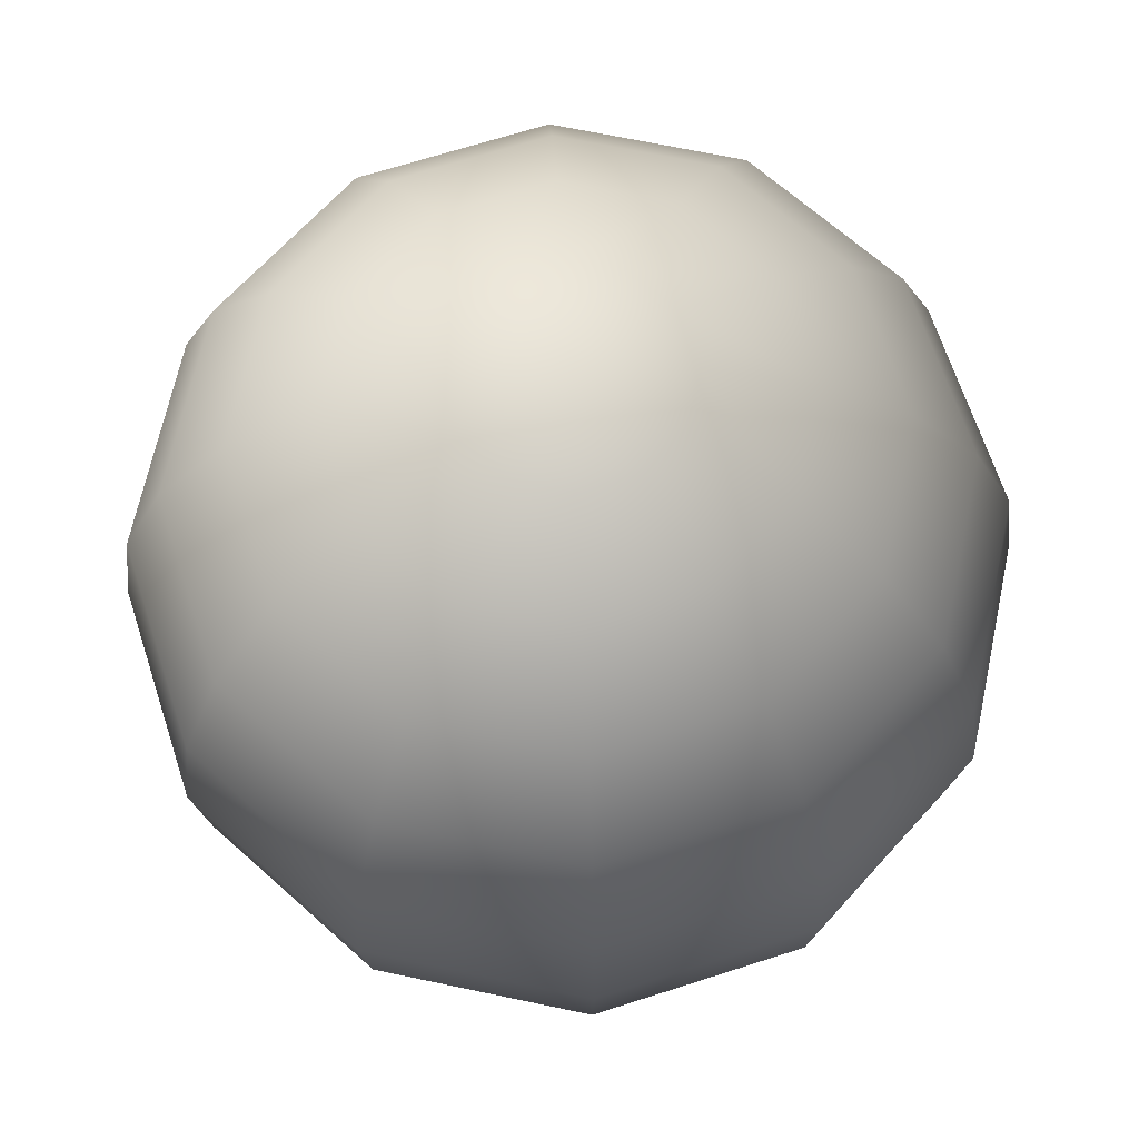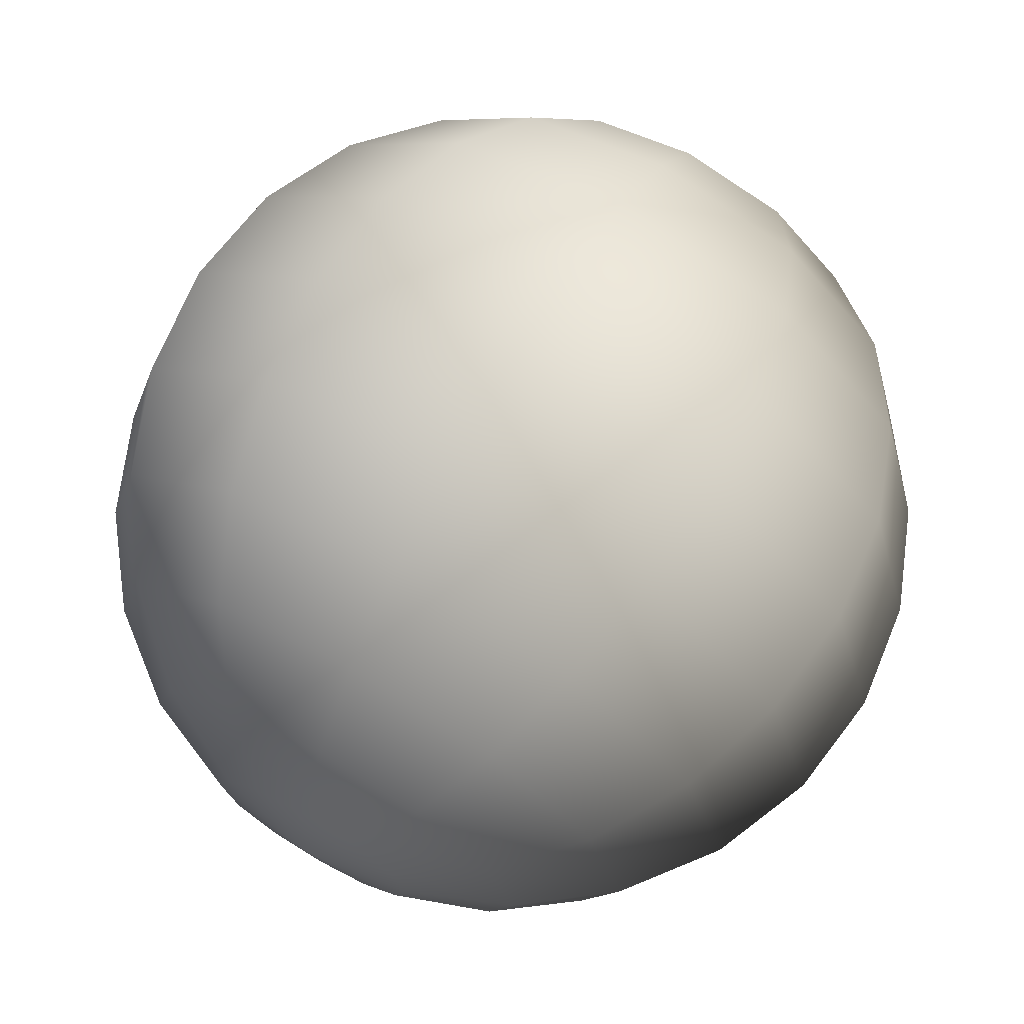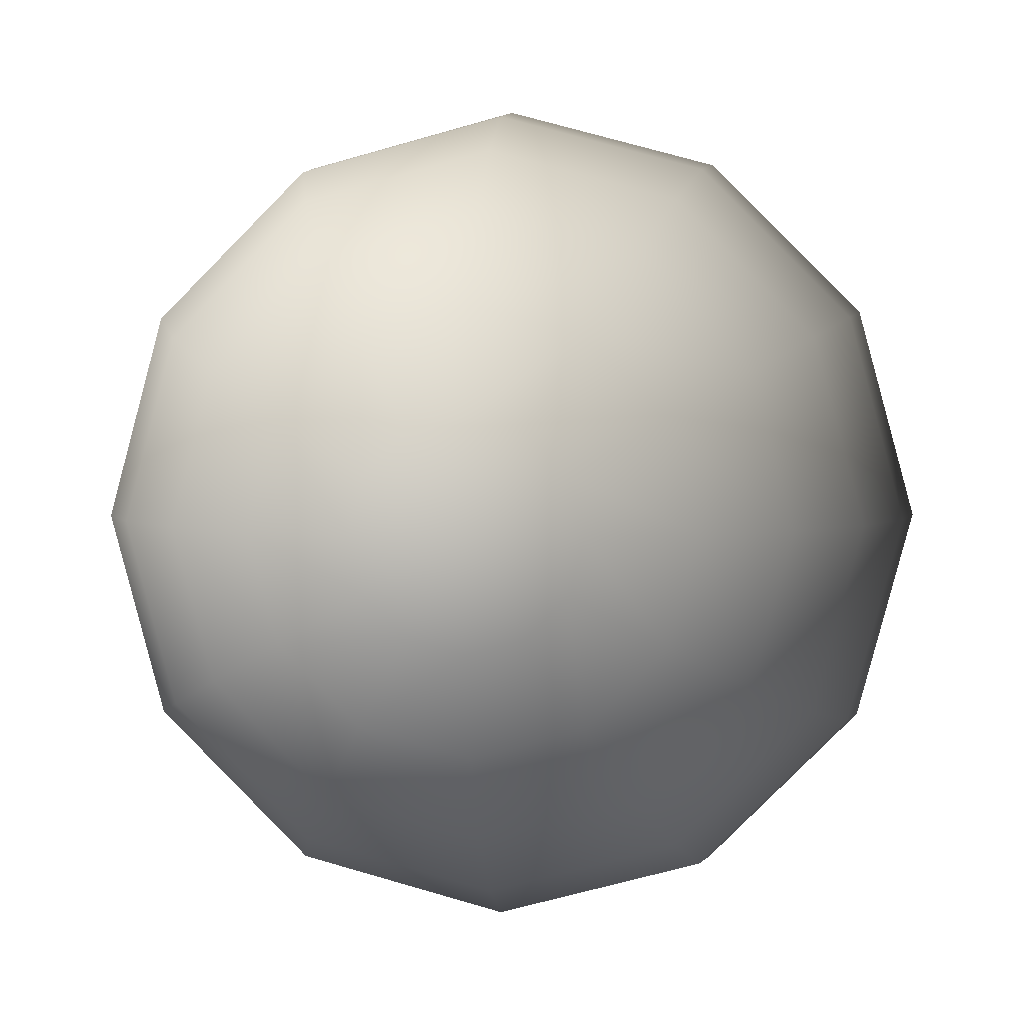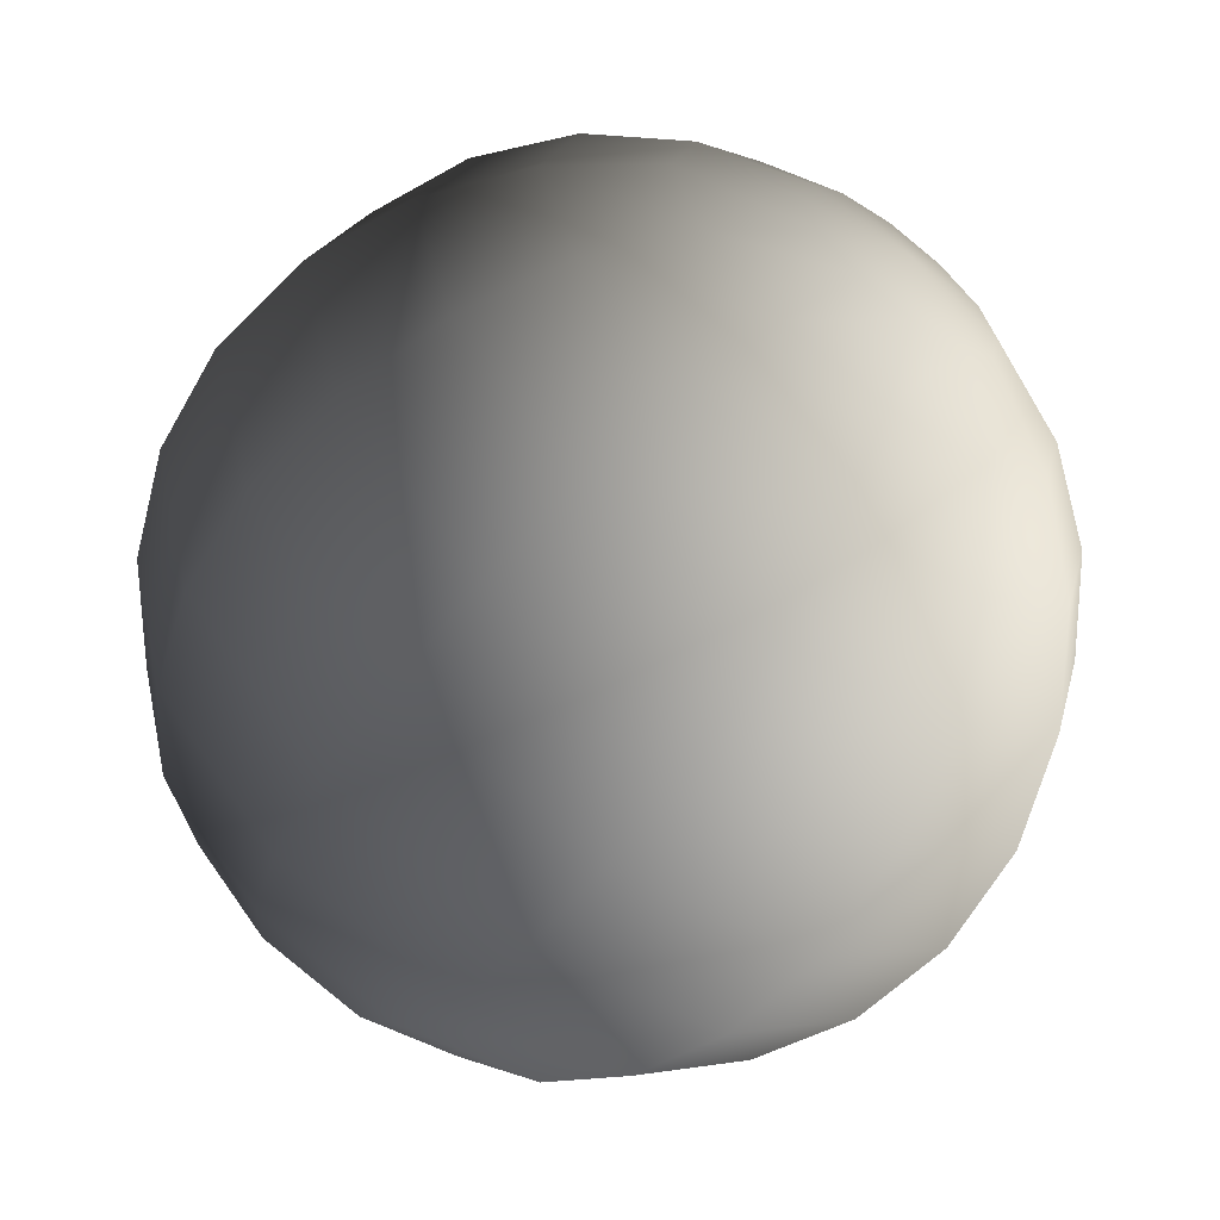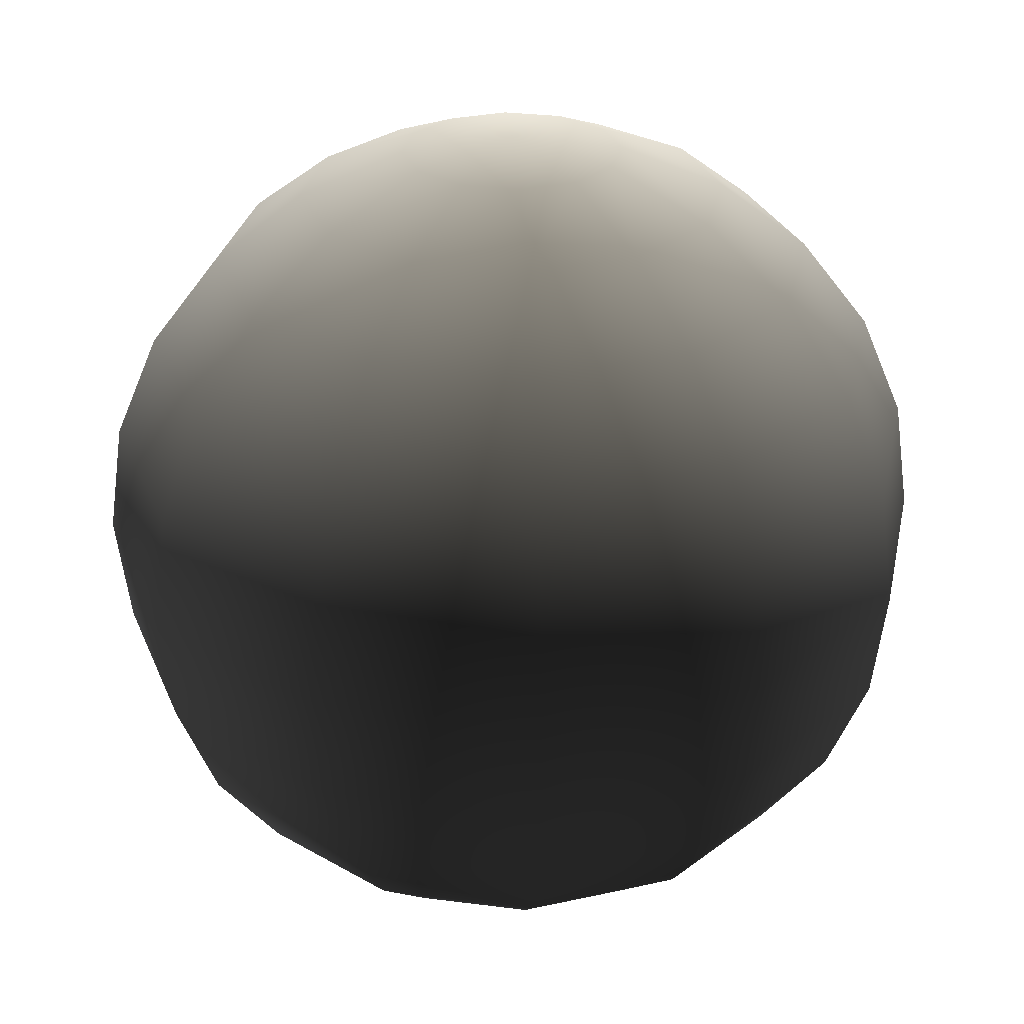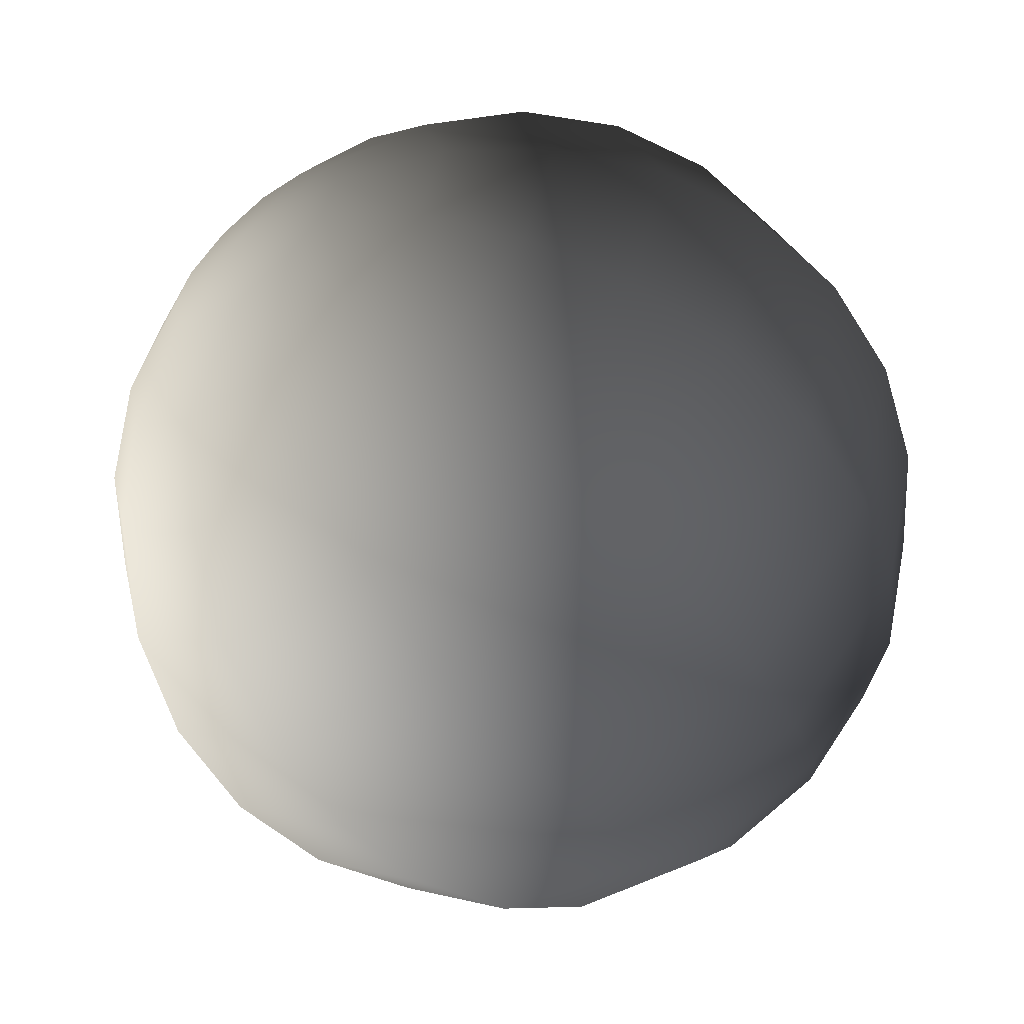
<metadata>
{"format":"obj","ext":"obj","renderer":"f3d","projection":"perspective","resolution":1024,"background":"white","views":[{"elev":66.5,"azim":177.0,"up":"+Y"},{"elev":70.5,"azim":29.9,"up":"+Z"},{"elev":3.1,"azim":-174.0,"up":"+Z"},{"elev":-62.2,"azim":143.0,"up":"+Z"},{"elev":28.1,"azim":86.2,"up":"+Y"},{"elev":-58.2,"azim":39.2,"up":"+Z"}]}
</metadata>
<code>
g Rotor_Geo
v 0.005915 -0.02549 -0.003415
v 0.01143 -0.02285 -0.006597
v 0.006597 -0.02285 -0.01143
v 0.003415 -0.02549 -0.005915
v -1.705e-15 -0.02285 -0.01319
v -1.705e-15 -0.02549 -0.00683
v -0.006597 -0.02285 -0.01143
v -0.003415 -0.02549 -0.005915
v -0.01143 -0.02285 -0.006597
v -0.005915 -0.02549 -0.003415
v -0.01319 -0.02285 -7.4e-11
v -0.00683 -0.02549 4.694e-09
v -0.01143 -0.02285 0.006597
v -0.005915 -0.02549 0.003415
v -0.006597 -0.02285 0.01143
v -0.003415 -0.02549 0.005915
v -1.705e-15 -0.02285 0.01319
v -1.705e-15 -0.02549 0.00683
v 0.006597 -0.02285 0.01143
v 0.003415 -0.02549 0.005915
v 0.01143 -0.02285 0.006597
v 0.005915 -0.02549 0.003415
v 0.01319 -0.02285 -7.4e-11
v 0.00683 -0.02549 -7.4e-11
v 0.01143 -0.02285 -0.006597
v 0.005915 -0.02549 -0.003415
v -0.01616 -0.01866 0.00933
v -0.00933 -0.01866 0.01616
v -1.705e-15 -0.01866 0.01866
v 0.00933 -0.01866 0.01616
v 0.01616 -0.01866 0.00933
v 0.01866 -0.01866 -7.4e-11
v 0.01616 -0.01866 -0.00933
v -0.01143 -0.01319 0.01979
v -0.01979 -0.01319 0.01143
v -0.01866 -0.01866 4.694e-09
v -0.01616 -0.01866 -0.00933
v -0.00933 -0.01866 -0.01616
v -1.705e-15 -0.01866 -0.01866
v 0.00933 -0.01866 -0.01616
v 0.01616 -0.01866 -0.00933
v 0.01143 -0.01319 -0.01979
v 0.01979 -0.01319 -0.01143
v -1.705e-15 -0.01319 -0.02285
v -0.01143 -0.01319 -0.01979
v -0.01979 -0.01319 -0.01143
v -0.02285 -0.01319 -7.4e-11
v 0.01275 -0.00683 -0.02208
v 0.02208 -0.00683 -0.01275
v -1.705e-15 -0.00683 -0.02549
v -0.01275 -0.00683 -0.02208
v -0.02208 -0.00683 -0.01275
v -0.02549 -0.00683 4.694e-09
v -0.02208 -0.00683 0.01275
v -0.01275 -0.00683 0.02208
v -1.705e-15 -0.00683 0.02549
v -1.705e-15 -0.01319 0.02285
v 0.01143 -0.01319 0.01979
v 0.01979 -0.01319 0.01143
v 0.02285 -0.01319 4.694e-09
v 0.01979 -0.01319 -0.01143
v 0.01275 -0.00683 0.02208
v 0.02208 -0.00683 0.01275
v 0.02549 -0.00683 -7.4e-11
v 0.02208 -0.00683 -0.01275
v 0.01319 -5.229e-08 0.02285
v 0.02285 -5.229e-08 0.01319
v 0.02639 -5.229e-08 4.694e-09
v 0.02285 -5.229e-08 -0.01319
v 0.02208 0.00683 0.01275
v 0.01275 0.00683 0.02208
v -1.705e-15 -5.229e-08 0.02639
v -0.01319 -5.229e-08 0.02285
v -0.02285 -5.229e-08 0.01319
v -0.02639 -5.229e-08 -7.4e-11
v -0.02285 -5.229e-08 -0.01319
v -0.01319 -5.229e-08 -0.02285
v -1.705e-15 -5.229e-08 -0.02639
v 0.01319 -5.229e-08 -0.02285
v 0.02285 -5.229e-08 -0.01319
v 0.01275 0.00683 -0.02208
v 0.02208 0.00683 -0.01275
v -1.705e-15 0.00683 -0.02549
v -0.01275 0.00683 -0.02208
v -0.02208 0.00683 -0.01275
v -0.02549 0.00683 4.694e-09
v -0.02208 0.00683 0.01275
v -0.01275 0.00683 0.02208
v -1.705e-15 0.00683 0.02549
v 0.01143 0.01319 -0.01979
v 0.01979 0.01319 -0.01143
v -1.705e-15 0.01319 -0.02285
v -0.01143 0.01319 -0.01979
v -0.01979 0.01319 -0.01143
v -0.02285 0.01319 -7.4e-11
v -0.01979 0.01319 0.01143
v -0.01143 0.01319 0.01979
v -1.705e-15 0.01319 0.02285
v 0.01143 0.01319 0.01979
v 0.01979 0.01319 0.01143
v 0.02285 0.01319 4.694e-09
v 0.02549 0.00683 -7.4e-11
v 0.02208 0.00683 -0.01275
v 0.01979 0.01319 -0.01143
v -1.705e-15 0.01866 0.01866
v -0.00933 0.01866 0.01616
v 0.00933 0.01866 0.01616
v 0.01616 0.01866 0.00933
v 0.01866 0.01866 -7.4e-11
v 0.01616 0.01866 -0.00933
v -1.705e-15 0.02285 0.01319
v -0.006597 0.02285 0.01143
v -0.01616 0.01866 0.00933
v -0.01866 0.01866 4.694e-09
v -0.01616 0.01866 -0.00933
v -0.00933 0.01866 -0.01616
v -1.705e-15 0.01866 -0.01866
v 0.00933 0.01866 -0.01616
v 0.01616 0.01866 -0.00933
v 0.006597 0.02285 -0.01143
v 0.01143 0.02285 -0.006597
v -1.705e-15 0.02285 -0.01319
v -0.006597 0.02285 -0.01143
v -0.01143 0.02285 -0.006597
v -0.01319 0.02285 -7.4e-11
v -0.01143 0.02285 0.006597
v 0.003415 0.02549 -0.005915
v 0.005915 0.02549 -0.003415
v -1.705e-15 0.02549 -0.00683
v -0.003415 0.02549 -0.005915
v -0.005915 0.02549 -0.003415
v -0.00683 0.02549 4.694e-09
v -0.005915 0.02549 0.003415
v -0.003415 0.02549 0.005915
v -1.705e-15 0.02549 0.00683
v 0.003415 0.02549 0.005915
v 0.006597 0.02285 0.01143
v 0.01143 0.02285 0.006597
v 0.01319 0.02285 -7.4e-11
v 0.01143 0.02285 -0.006597
v 0.005915 0.02549 0.003415
v 0.00683 0.02549 -7.4e-11
v 0.005915 0.02549 -0.003415
v -1.705e-15 0.02639 4.694e-09
v -1.705e-15 0.02639 4.694e-09
v -1.705e-15 0.02639 4.694e-09
v -1.705e-15 0.02639 4.694e-09
v -1.705e-15 0.02639 4.694e-09
v -1.705e-15 -0.02639 4.694e-09
v -1.705e-15 -0.02639 4.694e-09
v -1.705e-15 -0.02639 4.694e-09
v -1.705e-15 -0.02639 4.694e-09
v -1.705e-15 -0.02639 4.694e-09
v -1.705e-15 -0.02639 4.694e-09
v -1.705e-15 -0.02639 4.694e-09
v -1.705e-15 -0.02639 4.694e-09
v -1.705e-15 -0.02639 4.694e-09
v -1.705e-15 -0.02639 4.694e-09
v -1.705e-15 -0.02639 4.694e-09
v -1.705e-15 -0.02639 4.694e-09
v -1.705e-15 0.02639 4.694e-09
v -1.705e-15 0.02639 4.694e-09
v -1.705e-15 0.02639 4.694e-09
v -1.705e-15 0.02639 4.694e-09
v -1.705e-15 0.02639 4.694e-09
v -1.705e-15 0.02639 4.694e-09
v -1.705e-15 0.02639 4.694e-09
f 1 2 3
f 1 3 4
f 4 3 5
f 4 5 6
f 6 5 7
f 6 7 8
f 8 7 9
f 8 9 10
f 10 9 11
f 10 11 12
f 12 11 13
f 12 13 14
f 14 13 15
f 14 15 16
f 16 15 17
f 16 17 18
f 18 17 19
f 18 19 20
f 20 19 21
f 20 21 22
f 22 21 23
f 22 23 24
f 24 23 25
f 24 25 26
f 11 27 13
f 13 27 28
f 13 28 15
f 15 28 29
f 15 29 17
f 17 29 30
f 17 30 19
f 19 30 31
f 19 31 21
f 21 31 32
f 21 32 23
f 23 32 33
f 23 33 25
f 27 34 28
f 27 35 34
f 36 35 27
f 11 36 27
f 9 36 11
f 9 37 36
f 7 37 9
f 7 38 37
f 5 38 7
f 5 39 38
f 3 39 5
f 3 40 39
f 2 40 3
f 2 41 40
f 41 42 40
f 41 43 42
f 40 42 44
f 40 44 39
f 39 44 45
f 39 45 38
f 38 45 46
f 38 46 37
f 37 46 47
f 37 47 36
f 36 47 35
f 43 48 42
f 43 49 48
f 42 48 50
f 42 50 44
f 44 50 51
f 44 51 45
f 45 51 52
f 45 52 46
f 46 52 53
f 46 53 47
f 47 53 54
f 47 54 35
f 35 54 55
f 35 55 34
f 34 55 56
f 34 56 57
f 28 34 57
f 28 57 29
f 29 57 58
f 29 58 30
f 30 58 59
f 30 59 31
f 31 59 60
f 31 60 32
f 32 60 61
f 32 61 33
f 57 56 62
f 57 62 58
f 58 62 63
f 58 63 59
f 59 63 64
f 59 64 60
f 60 64 65
f 60 65 61
f 56 66 62
f 62 66 67
f 62 67 63
f 63 67 68
f 63 68 64
f 64 68 69
f 64 69 65
f 66 70 67
f 66 71 70
f 72 71 66
f 56 72 66
f 55 72 56
f 55 73 72
f 54 73 55
f 54 74 73
f 53 74 54
f 53 75 74
f 52 75 53
f 52 76 75
f 51 76 52
f 51 77 76
f 50 77 51
f 50 78 77
f 48 78 50
f 48 79 78
f 49 79 48
f 49 80 79
f 80 81 79
f 80 82 81
f 79 81 83
f 79 83 78
f 78 83 84
f 78 84 77
f 77 84 85
f 77 85 76
f 76 85 86
f 76 86 75
f 75 86 87
f 75 87 74
f 74 87 88
f 74 88 73
f 73 88 89
f 73 89 72
f 72 89 71
f 82 90 81
f 82 91 90
f 81 90 92
f 81 92 83
f 83 92 93
f 83 93 84
f 84 93 94
f 84 94 85
f 85 94 95
f 85 95 86
f 86 95 96
f 86 96 87
f 87 96 97
f 87 97 88
f 88 97 98
f 88 98 89
f 89 98 99
f 89 99 71
f 71 99 100
f 71 100 70
f 70 100 101
f 70 101 102
f 67 70 102
f 67 102 68
f 68 102 103
f 68 103 69
f 102 101 104
f 102 104 103
f 97 105 98
f 97 106 105
f 98 105 107
f 98 107 99
f 99 107 108
f 99 108 100
f 100 108 109
f 100 109 101
f 101 109 110
f 101 110 104
f 106 111 105
f 106 112 111
f 113 112 106
f 96 113 106
f 95 113 96
f 95 114 113
f 94 114 95
f 94 115 114
f 93 115 94
f 93 116 115
f 92 116 93
f 92 117 116
f 90 117 92
f 90 118 117
f 91 118 90
f 91 119 118
f 119 120 118
f 119 121 120
f 118 120 122
f 118 122 117
f 117 122 123
f 117 123 116
f 116 123 124
f 116 124 115
f 115 124 125
f 115 125 114
f 114 125 126
f 114 126 113
f 113 126 112
f 121 127 120
f 121 128 127
f 120 127 129
f 120 129 122
f 122 129 130
f 122 130 123
f 123 130 131
f 123 131 124
f 124 131 132
f 124 132 125
f 125 132 133
f 125 133 126
f 126 133 134
f 126 134 112
f 112 134 135
f 112 135 111
f 111 135 136
f 111 136 137
f 105 111 137
f 105 137 107
f 107 137 138
f 107 138 108
f 108 138 139
f 108 139 109
f 109 139 140
f 109 140 110
f 137 136 141
f 137 141 138
f 138 141 142
f 138 142 139
f 139 142 143
f 139 143 140
f 134 144 135
f 135 145 136
f 136 146 141
f 141 147 142
f 142 148 143
f 96 106 97
f 4 149 1
f 6 150 4
f 8 151 6
f 10 152 8
f 12 153 10
f 14 154 12
f 16 155 14
f 18 156 16
f 20 157 18
f 22 158 20
f 24 159 22
f 26 160 24
f 128 161 127
f 127 162 129
f 129 163 130
f 130 164 131
f 131 165 132
f 132 166 133
f 133 167 134

</code>
